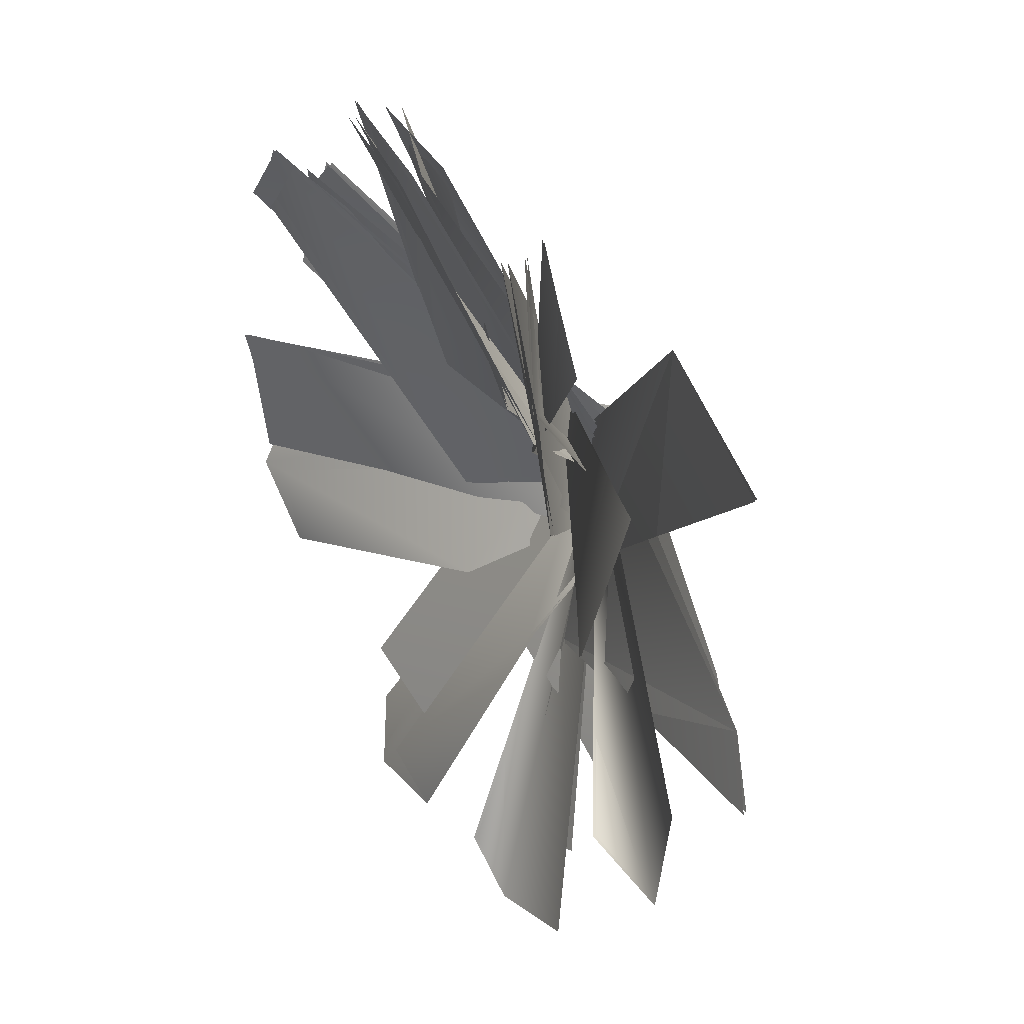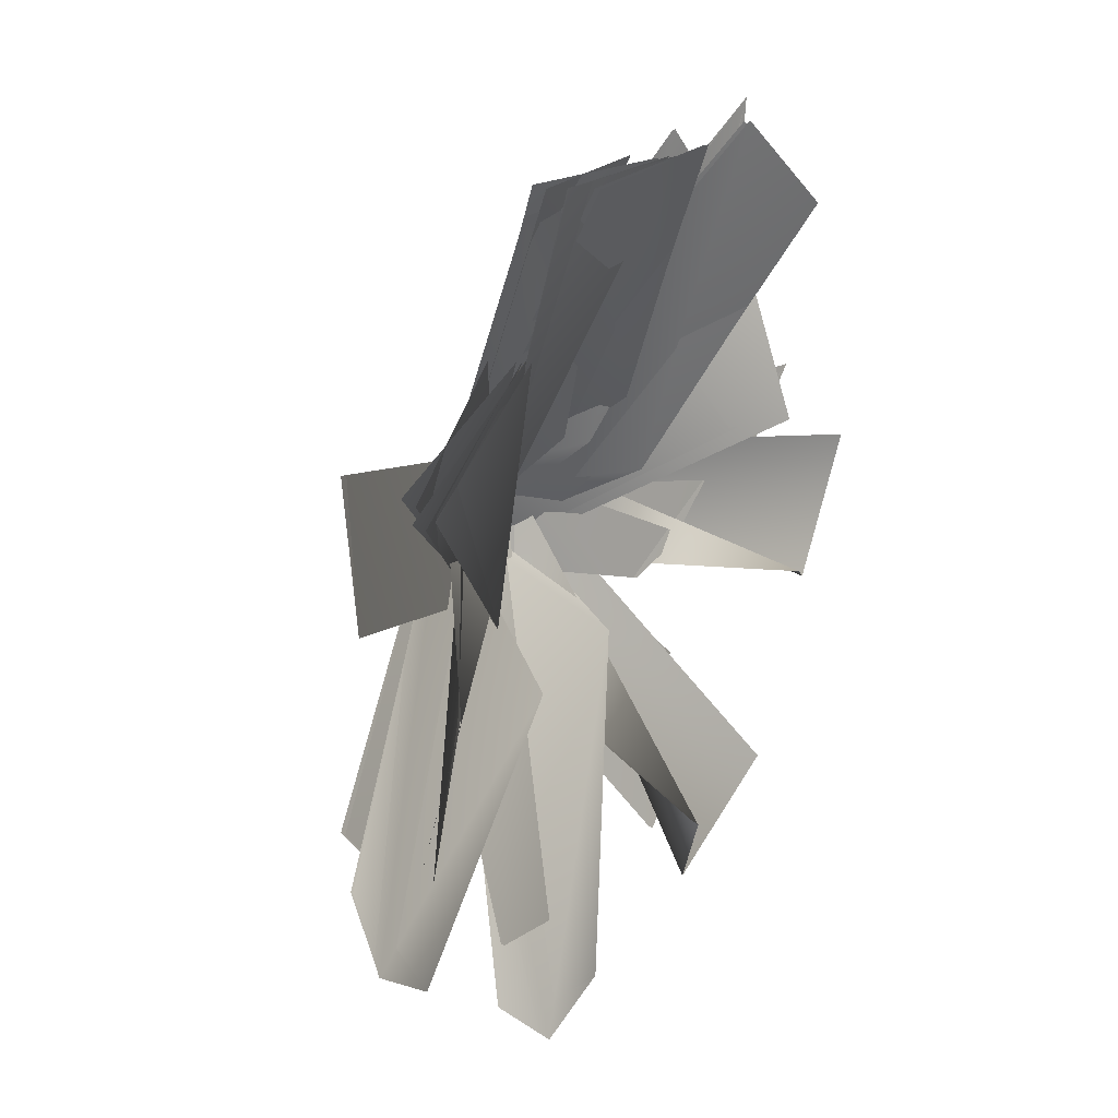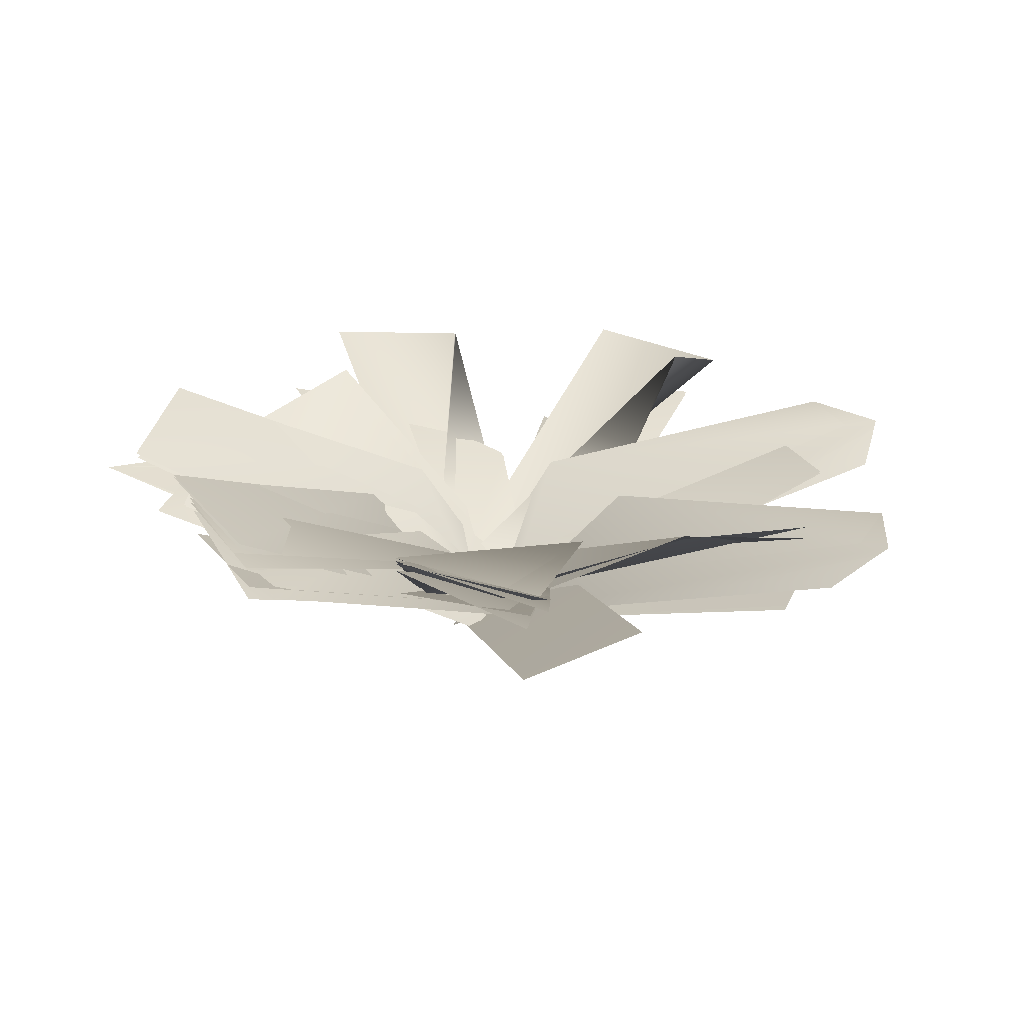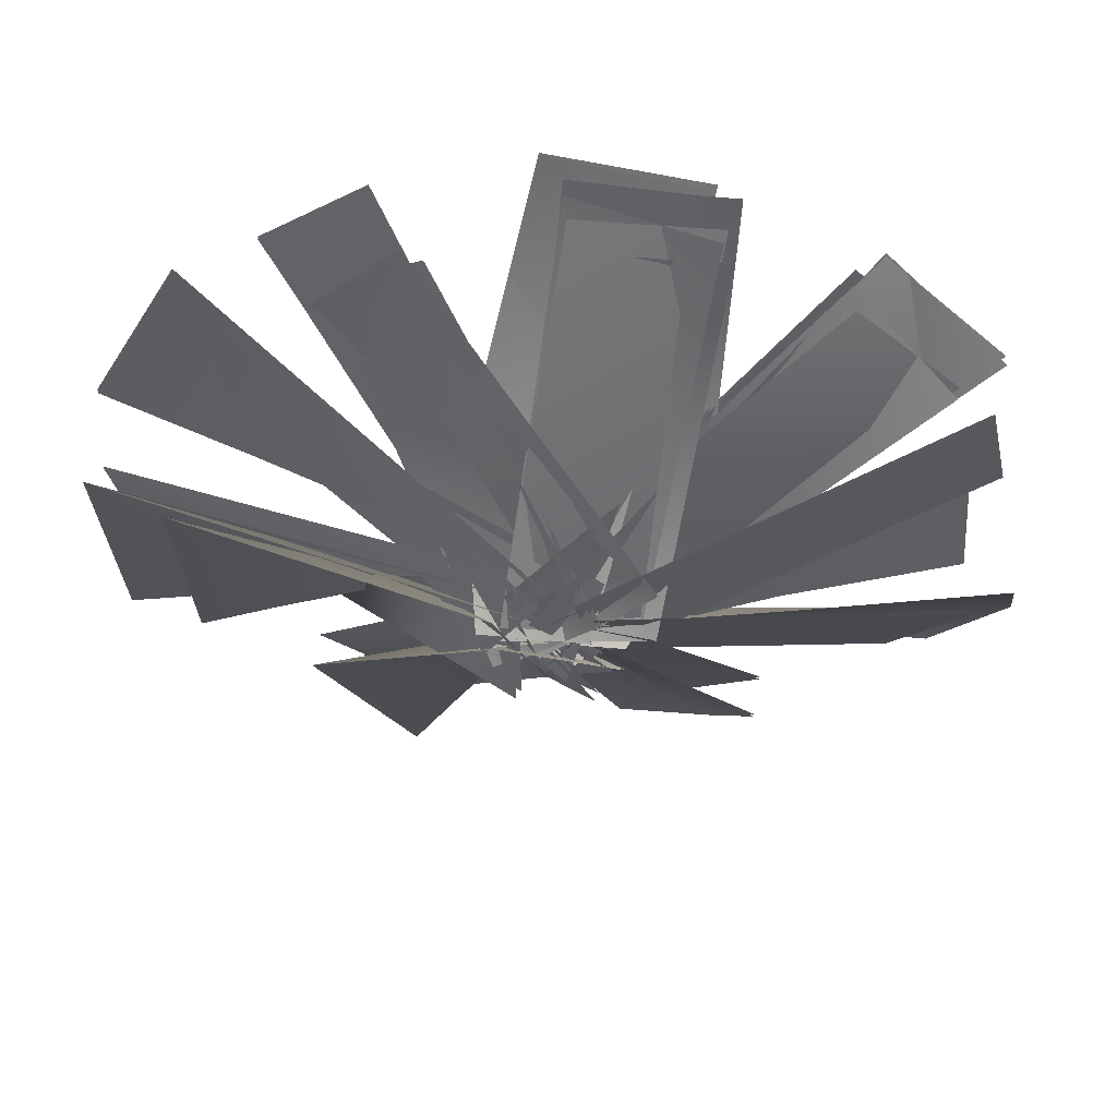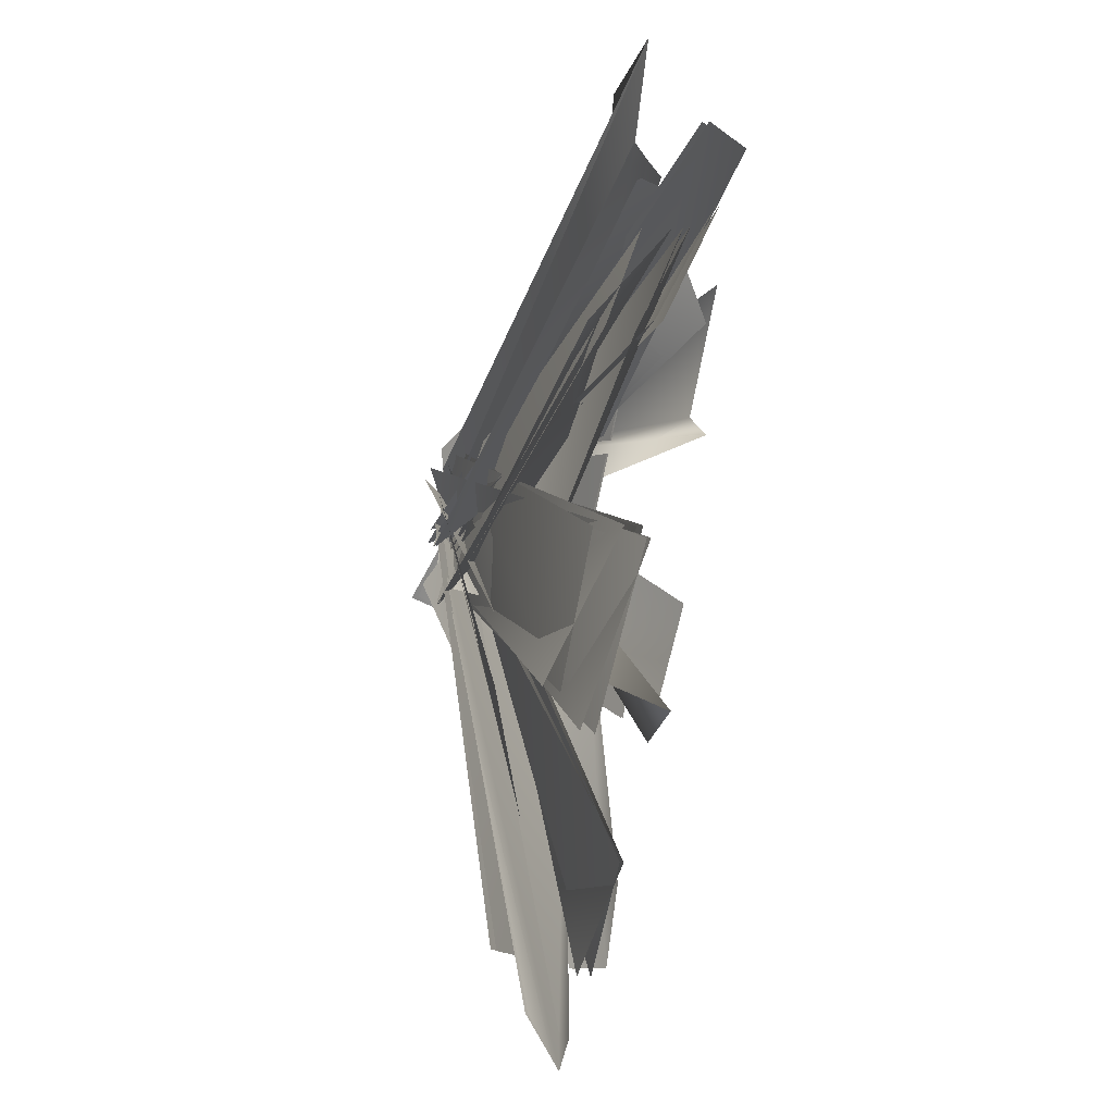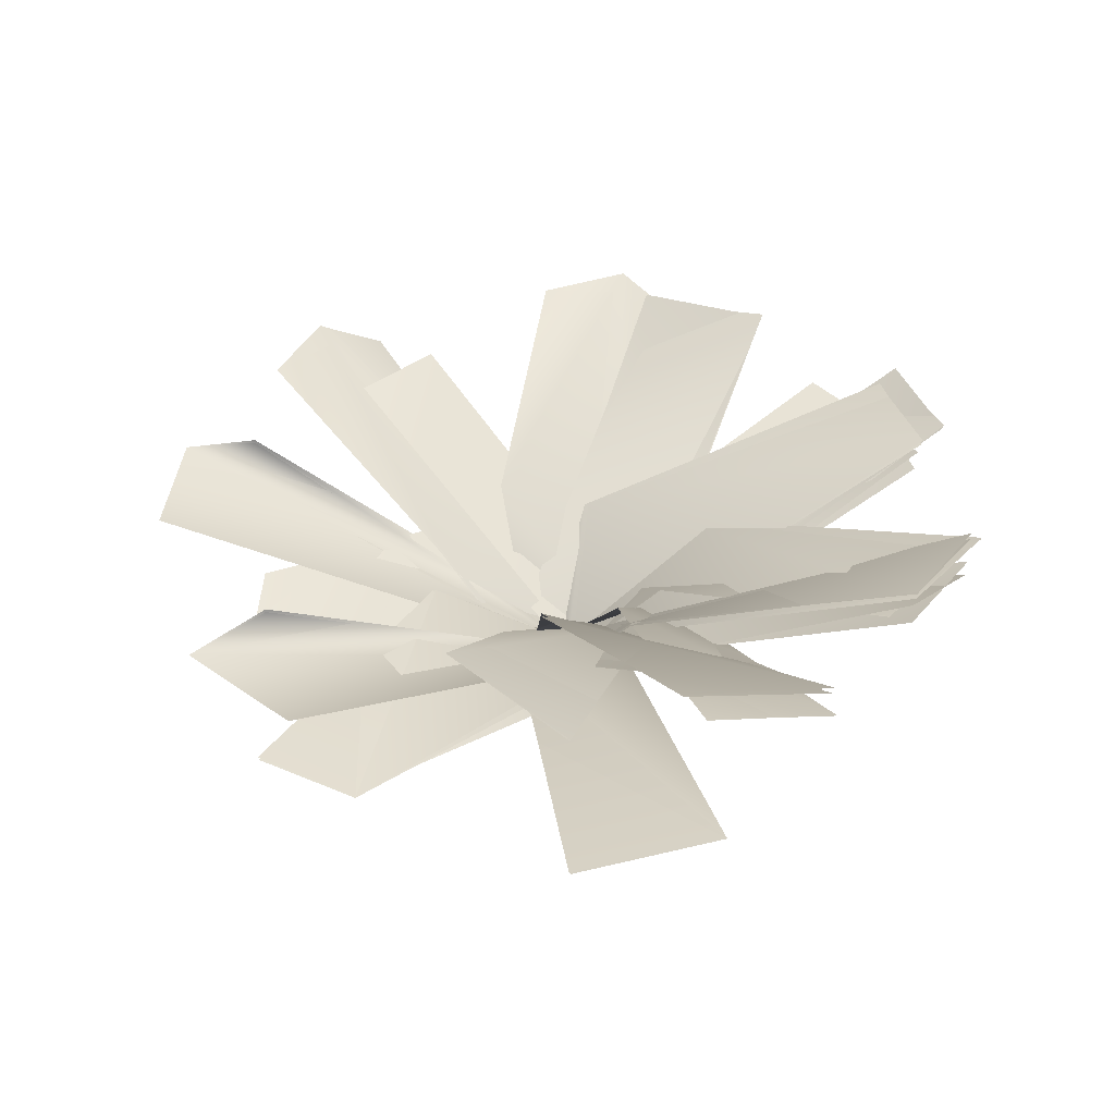
<metadata>
{"format":"obj","ext":"obj","renderer":"f3d","projection":"perspective","resolution":1024,"background":"white","views":[{"elev":34.3,"azim":-119.9,"up":"+Z"},{"elev":26.4,"azim":118.5,"up":"+Z"},{"elev":22.9,"azim":56.1,"up":"+Y"},{"elev":57.1,"azim":3.4,"up":"+Z"},{"elev":45.9,"azim":99.6,"up":"+Z"},{"elev":37.2,"azim":-59.9,"up":"+Y"}]}
</metadata>
<code>
o Plant_3_LOD4
v -1.138 0.2334 -0.3177
v -0.4057 0.3032 -0.2635
v -0.1397 -0.0212 0.1006
v -0.07172 -0.01759 -0.1507
v -1.226 0.3436 0.04234
v -0.1091 0.01872 0.112
v -0.06724 -0.01213 -0.15
v -1.139 0.2417 -0.321
v -1.226 0.3436 0.04234
v -0.3944 0.2982 -0.2606
v -0.3258 0.5261 -0.8972
v 0.0488 -0.08042 -0.1615
v -0.1781 0.05332 0.06878
v -0.3748 0.468 -1.104
v -0.7404 0.5144 -0.9093
v -0.1785 0.05839 0.07286
v -0.7404 0.5144 -0.9093
v 0.05401 -0.06301 -0.149
v -0.3242 0.5339 -0.8967
v -0.3748 0.4682 -1.104
v 1.109 0.4638 -0.5052
v 1.089 0.3924 -0.3247
v 0.1036 0.3084 -0.3543
v 0.03412 -0.01403 0.0713
v 0.9068 0.456 -0.6729
v -0.08644 -0.007723 -0.1549
v -0.08644 -0.007723 -0.1549
v 1.087 0.3858 -0.3264
v 0.9068 0.456 -0.6729
v 0.1104 0.2933 -0.3549
v 0.03085 -0.01071 0.07488
v 1.109 0.4656 -0.5053
v 0.9541 0.512 0.4937
v 0.6517 0.5669 0.7627
v -0.1507 -0.006562 0.1126
v 0.03398 0.02208 -0.1318
v 0.01859 0.05857 -0.158
v 0.6513 0.5753 0.7641
v -0.111 -0.05549 0.1329
v 0.9553 0.4814 0.5001
v -0.06559 0.5371 0.9876
v -0.1456 0.01834 -0.06199
v 0.2843 0.2488 0.1115
v 0.32 0.4935 1.018
v 0.1147 -0.007723 -0.03132
v 0.1147 -0.007723 -0.03132
v -0.06834 0.5511 0.9888
v 0.2843 0.2486 0.1115
v -0.1456 0.01817 -0.06189
v 0.3189 0.4896 1.017
v -0.4934 0.5231 0.9513
v -0.7653 0.5985 0.6833
v -0.3708 0.3286 0.06021
v 0.04676 -0.02449 0.08475
v -0.1464 -0.01576 -0.1025
v 0.05612 -0.01162 0.0769
v -0.1438 -0.0108 -0.1061
v -0.7676 0.6061 0.6832
v -0.4902 0.5395 0.957
v -0.3697 0.3169 0.0579
v -0.4325 0.1579 -0.8165
v -0.1216 0.2806 -0.4229
v -0.1889 -0.04627 0.001324
v 0.1116 -0.008915 -0.1291
v -0.7101 0.2585 -0.6396
v -0.1889 -0.04627 0.001324
v 0.1131 -0.006765 -0.1277
v -0.4313 0.1643 -0.8187
v -0.7101 0.2585 -0.6396
v -0.1199 0.272 -0.4172
v 0.4769 0.4048 -0.8301
v -0.1576 0.05925 -0.009081
v 0.173 0.39 -0.928
v 0.1778 -0.01918 0.03164
v -0.1574 0.05828 -0.009085
v 0.173 0.39 -0.928
v 0.1769 -0.01743 0.0322
v 0.476 0.3979 -0.8299
v 0.9138 0.3013 0.5533
v 0.05366 0.06682 -0.1874
v -0.009798 -0.01476 0.157
v 0.9805 0.361 0.2249
v 0.05366 0.06682 -0.1874
v 0.9123 0.2868 0.5484
v 0.9805 0.361 0.2249
v -0.009798 -0.01476 0.157
v -0.05436 0.4478 0.98
v 0.1476 0.03795 -0.02378
v 0.2918 0.4234 0.9974
v -0.1871 0.01199 0.02972
v -0.06504 0.5118 0.9804
v 0.1474 0.03624 -0.02281
v -0.1818 -0.01626 0.049
v 0.2825 0.3849 0.9979
v -0.624 0.4154 0.6819
v -0.1903 0.2778 0.195
v 0.1824 0.01462 0.1717
v -0.08929 -0.02028 -0.0749
v -0.4102 0.383 0.9357
v 0.1845 0.01674 0.1702
v -0.08898 -0.01993 -0.07513
v -0.625 0.4189 0.6815
v -0.1906 0.2743 0.1952
v -0.4103 0.3799 0.9347
v -0.8399 0.3963 0.4154
v -0.8344 0.5212 0.05976
v 0.05911 0.04246 0.1716
v -0.02579 -0.02719 -0.1668
v -0.8362 0.5255 0.06042
v 0.04959 0.03185 0.171
v -0.02565 -0.02633 -0.1661
v -0.8419 0.4027 0.4198
v -1.093 0.2334 0.5634
v -0.5373 0.3032 0.08402
v -0.09176 -0.0212 0.1533
v -0.2214 -0.01759 -0.07239
v -0.9007 0.3436 0.8799
v -0.06207 0.01872 0.1398
v -0.2177 -0.01213 -0.07507
v -1.097 0.2417 0.562
v -0.9007 0.3436 0.8799
v -0.5272 0.2982 0.07808
v -0.9289 0.5261 -0.4206
v -0.1438 -0.08042 -0.1653
v -0.1414 0.05332 0.158
v -1.11 0.468 -0.5322
v -1.231 0.5144 -0.1359
v -0.1388 0.05839 0.1612
v -1.231 0.5144 -0.1359
v -0.1313 -0.06301 -0.1601
v -0.9274 0.5339 -0.4213
v -1.11 0.4682 -0.5322
v 0.3628 0.4638 -1.158
v 0.4764 0.3924 -1.016
v -0.2414 0.3084 -0.3403
v 0.01043 -0.01403 0.009735
v 0.1013 0.456 -1.134
v -0.2347 -0.007723 -0.06493
v -0.2347 -0.007723 -0.06493
v 0.474 0.3858 -1.016
v 0.1013 0.456 -1.134
v -0.2371 0.2933 -0.3456
v 0.01065 -0.01071 0.01458
v 0.3629 0.4656 -1.158
v 0.9596 0.512 -0.3421
v 0.936 0.5669 0.06193
v -0.09108 -0.006562 0.1696
v -0.1333 0.02208 -0.1338
v -0.1627 0.05857 -0.1414
v 0.9367 0.5753 0.06318
v -0.04862 -0.05549 0.1559
v 0.965 0.4814 -0.3384
v 0.5878 0.5371 0.7282
v -0.2109 0.01834 0.04256
v 0.2158 0.2488 -0.1387
v 0.882 0.4935 0.477
v -0.005128 -0.007723 -0.1198
v -0.005128 -0.007723 -0.1198
v 0.5868 0.5511 0.731
v 0.2157 0.2486 -0.1387
v -0.2108 0.01817 0.04263
v 0.8805 0.4896 0.4771
v 0.2596 0.5231 1.005
v -0.1221 0.5985 1.008
v -0.2838 0.3286 0.2882
v 0.02888 -0.02449 0.01031
v -0.2401 -0.01576 0.0145
v 0.02994 -0.01162 -0.001863
v -0.2408 -0.0108 0.01005
v -0.1238 0.6061 1.009
v 0.2659 0.5395 1.007
v -0.2846 0.3169 0.2858
v -0.9473 0.1579 -0.2881
v -0.4491 0.2806 -0.2296
v -0.1967 -0.04627 0.1179
v -0.07651 -0.008915 -0.1868
v -1.019 0.2585 0.0333
v -0.1967 -0.04627 0.1179
v -0.0745 -0.006765 -0.1868
v -0.948 0.1643 -0.2905
v -1.019 0.2585 0.0333
v -0.4439 0.272 -0.2267
v -0.3139 0.4048 -0.9407
v -0.182 0.05925 0.08846
v -0.598 0.39 -0.7951
v 0.08395 -0.01918 -0.1199
v -0.1818 0.05828 0.08833
v -0.598 0.39 -0.7951
v 0.08376 -0.01743 -0.1189
v -0.3144 0.3979 -0.94
v 0.9733 0.3013 -0.2715
v -0.1587 0.06682 -0.187
v 0.03995 -0.01476 0.1014
v 0.7883 0.361 -0.5508
v -0.1587 0.06682 -0.187
v 0.9688 0.2868 -0.2738
v 0.7883 0.361 -0.5508
v 0.03995 -0.01476 0.1014
v 0.5904 0.4478 0.7148
v 0.02347 0.03795 -0.1378
v 0.8475 0.4234 0.4824
v -0.1754 0.01199 0.1368
v 0.5831 0.5118 0.7227
v 0.02397 0.03624 -0.1369
v -0.158 -0.01626 0.1466
v 0.8412 0.3849 0.4893
v -0.02318 0.4154 0.9069
v -0.06082 0.2778 0.2559
v 0.1862 0.01462 -0.02411
v -0.1802 -0.02028 -0.006377
v 0.3074 0.383 0.9351
v 0.1867 0.01674 -0.02663
v -0.1802 -0.01993 -0.006763
v -0.02418 0.4189 0.9072
v -0.06087 0.2743 0.2563
v 0.3067 0.3799 0.9344
v -0.3642 0.3963 0.8711
v -0.6119 0.5212 0.6157
v 0.09903 0.04246 0.063
v -0.2003 -0.02719 -0.1163
v -0.6126 0.5255 0.6174
v 0.09185 0.03185 0.06929
v -0.1997 -0.02633 -0.1158
v -0.3626 0.4027 0.8756
f 13 11 14
f 16 19 18
f 27 30 31
f 35 34 33
f 37 38 39
f 41 44 43
f 45 42 43
f 50 47 48
f 53 52 51
f 53 51 54
f 56 60 57
f 59 60 56
f 5 3 2 1
f 75 78 77
f 81 79 80
f 84 86 83
f 90 87 89
f 94 91 92
f 96 99 97
f 96 95 99
f 100 103 101
f 104 103 100
f 106 105 107
f 107 108 106
f 112 109 110
f 125 123 126
f 128 131 130
f 139 142 143
f 147 146 145
f 149 150 151
f 153 156 155
f 157 154 155
f 162 159 160
f 165 164 163
f 165 163 166
f 168 172 169
f 171 172 168
f 187 190 189
f 193 191 192
f 196 198 195
f 202 199 201
f 206 203 204
f 208 211 209
f 208 207 211
f 212 215 213
f 216 215 212
f 218 217 219
f 219 220 218
f 224 221 222
f 10 6 9 8
f 3 4 2
f 21 23 24 22
f 7 6 10
f 13 14 15
f 13 12 11
f 17 20 16
f 16 20 19
f 23 21 25
f 31 30 32 28
f 26 24 23
f 29 32 30
f 65 63 62 61
f 35 33 36
f 37 40 38
f 42 41 43
f 46 48 49
f 48 47 49
f 54 55 53
f 60 59 58
f 70 66 69 68
f 64 62 63
f 66 70 67
f 117 115 114 113
f 72 71 73
f 72 74 71
f 76 78 75
f 80 79 82
f 85 84 83
f 90 89 88
f 92 91 93
f 97 98 96
f 103 104 102
f 110 109 111
f 122 118 121 120
f 115 116 114
f 133 135 136 134
f 119 118 122
f 125 126 127
f 125 124 123
f 129 132 128
f 128 132 131
f 135 133 137
f 143 142 144 140
f 138 136 135
f 141 144 142
f 177 175 174 173
f 147 145 148
f 149 152 150
f 154 153 155
f 158 160 161
f 160 159 161
f 166 167 165
f 172 171 170
f 182 178 181 180
f 176 174 175
f 178 182 179
f 184 183 185
f 184 186 183
f 188 190 187
f 192 191 194
f 197 196 195
f 202 201 200
f 204 203 205
f 209 210 208
f 215 216 214
f 222 221 223

</code>
